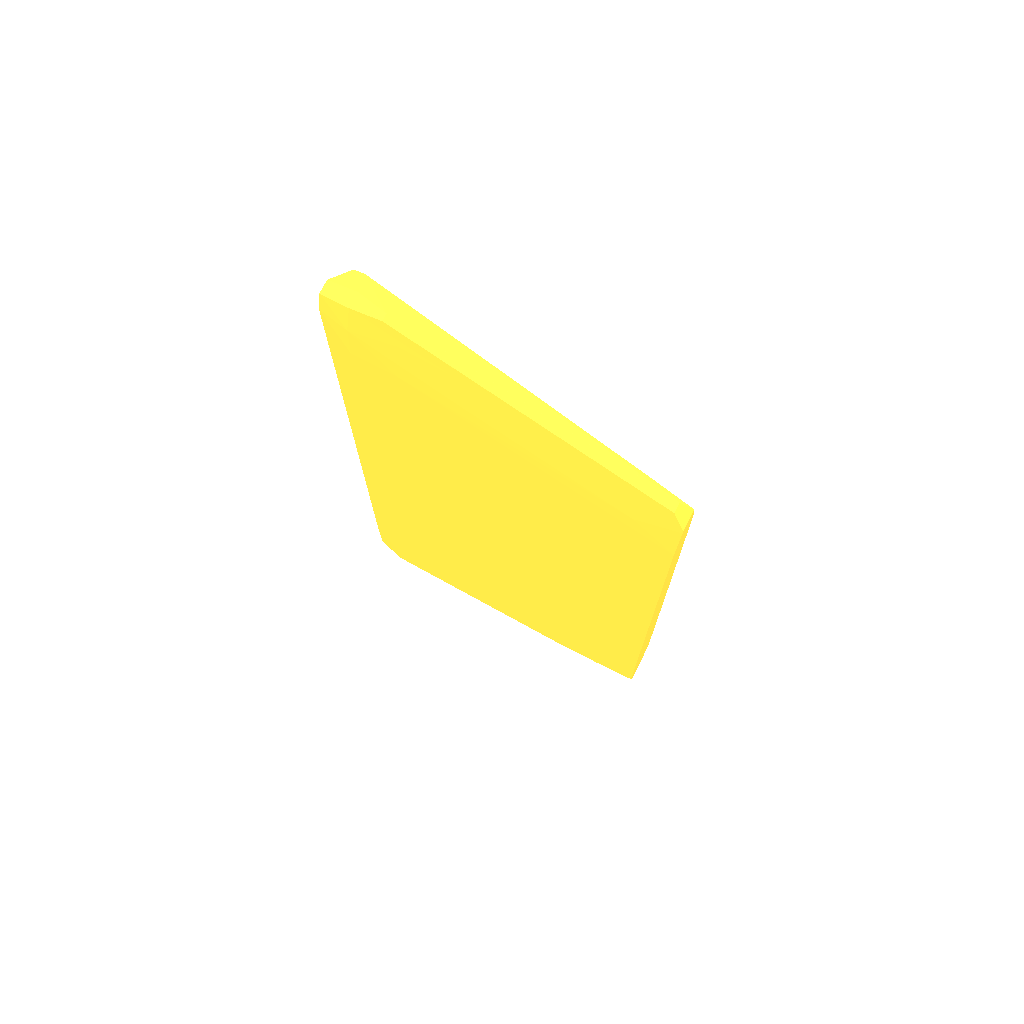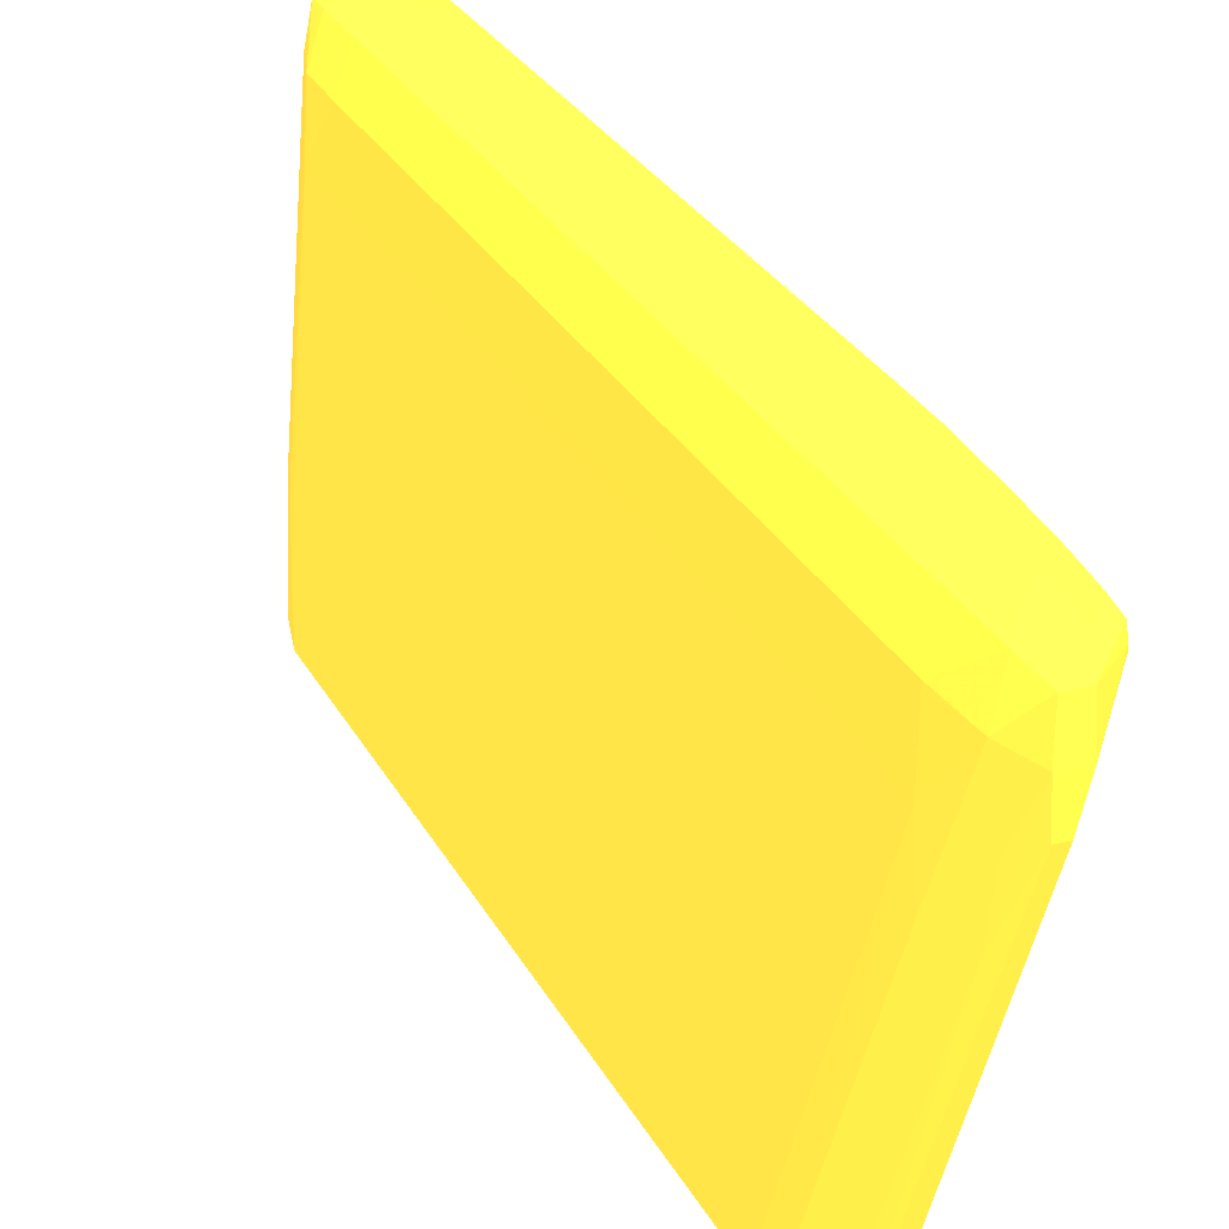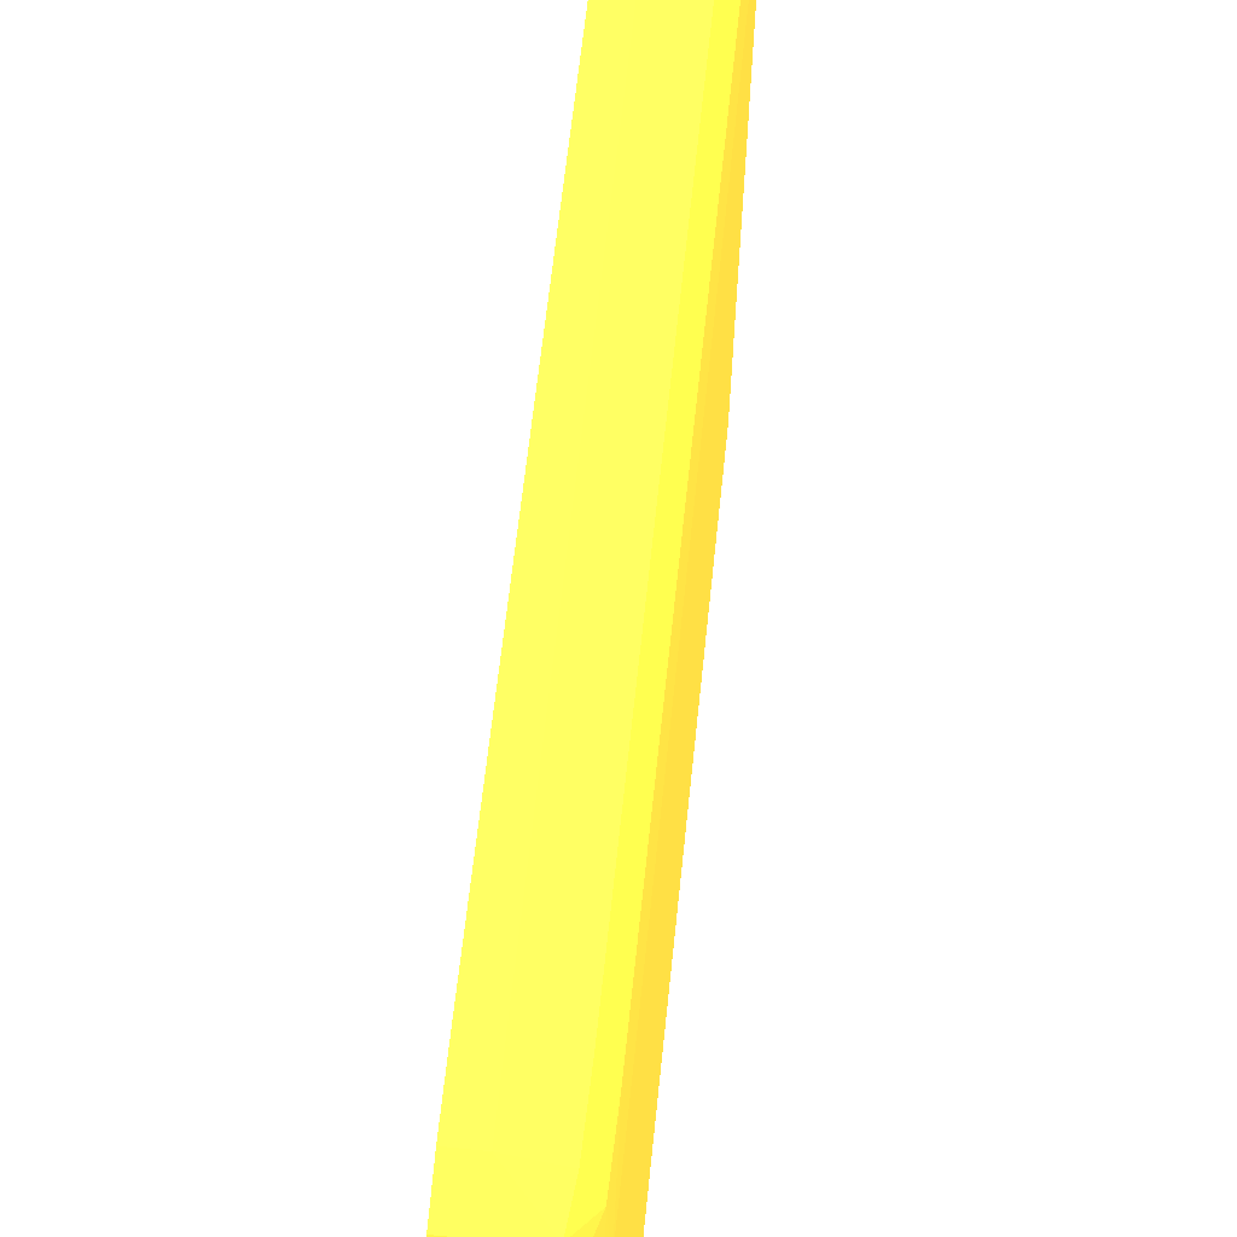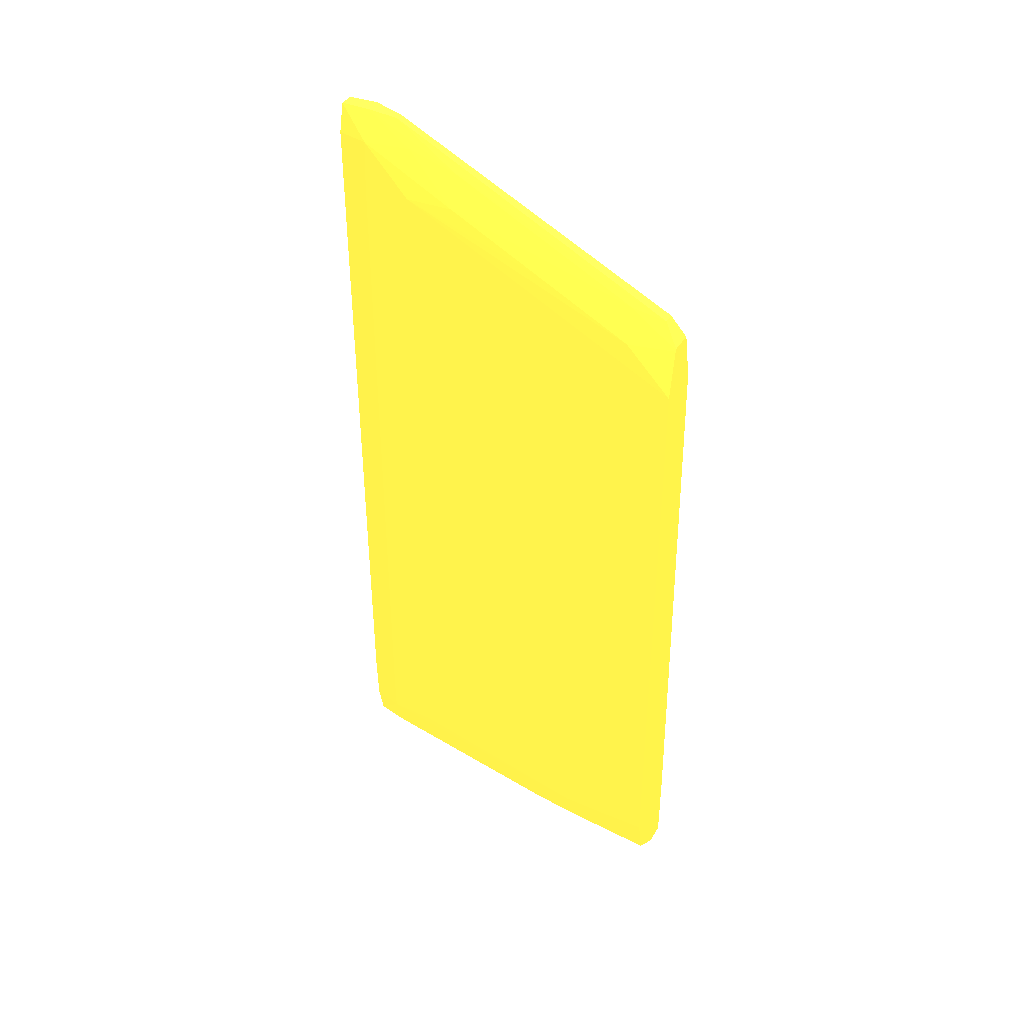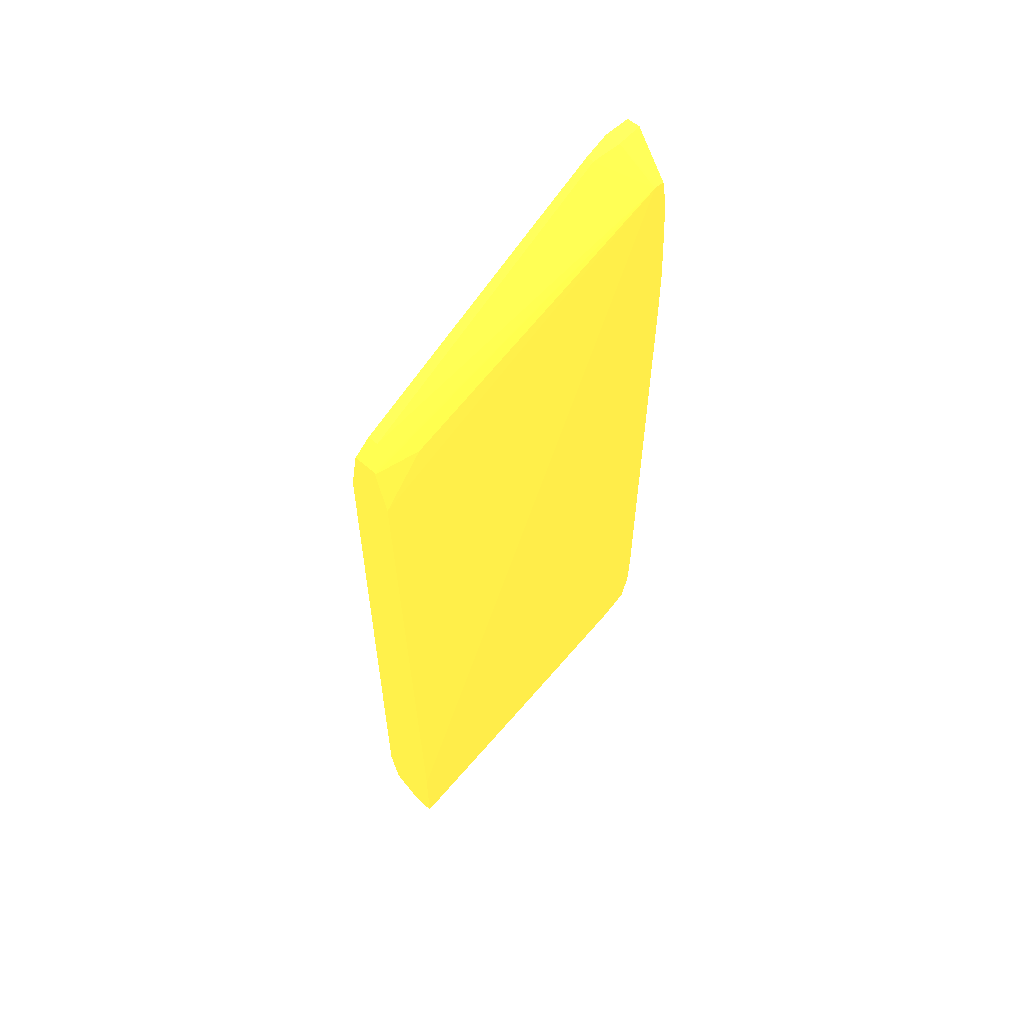
<metadata>
{"format":"obj","ext":"obj","renderer":"f3d","projection":"perspective","resolution":1024,"background":"white","views":[{"elev":73.6,"azim":-63.7,"up":"+Z"},{"elev":25.4,"azim":-21.1,"up":"+Y"},{"elev":58.5,"azim":-174.3,"up":"+Y"},{"elev":38.9,"azim":-62.2,"up":"+Z"},{"elev":57.5,"azim":43.0,"up":"+Z"}]}
</metadata>
<code>
v 0.0148 -0.1083 -0.06713 0.949 0.6863 0.2118
v 0.01401 -0.1083 -0.0671 0.949 0.6863 0.2118
v 0.01407 -0.1032 -0.06605 0.949 0.6863 0.2118
v 0.01407 -0.1017 -0.06574 0.949 0.6863 0.2118
v 0.0148 -0.1039 -0.06621 0.949 0.6863 0.2118
v 0.0148 -0.1083 -0.06411 0.949 0.6863 0.2118
v 0.0139 -0.1083 -0.06704 0.949 0.6863 0.2118
v 0.01312 -0.102 -0.06569 0.949 0.6863 0.2118
v 0.0148 -0.1017 -0.06575 0.949 0.6863 0.2118
v 0.01407 -0.09636 -0.06456 0.949 0.6863 0.2118
v 0.0148 -0.09708 -0.06473 0.949 0.6863 0.2118
v 0.0148 -0.09637 -0.03736 0.949 0.6863 0.2118
v 0.01419 -0.1083 -0.04249 0.949 0.6863 0.2118
v 0.01287 -0.1083 -0.06631 0.949 0.6863 0.2118
v 0.0129 -0.1049 -0.06597 0.949 0.6863 0.2118
v 0.013 -0.1032 -0.06582 0.949 0.6863 0.2118
v 0.01293 -0.09636 -0.06421 0.949 0.6863 0.2118
v 0.01306 -0.09535 -0.06405 0.949 0.6863 0.2118
v 0.01407 -0.09526 -0.06413 0.949 0.6863 0.2118
v 0.0148 -0.09636 -0.06458 0.949 0.6863 0.2118
v 0.0148 -0.09583 -0.03616 0.949 0.6863 0.2118
v 0.01413 -0.1066 -0.04078 0.949 0.6863 0.2118
v 0.01376 -0.1083 -0.04071 0.949 0.6863 0.2118
v 0.01287 -0.1083 -0.0663 0.949 0.6863 0.2118
v 0.01287 -0.1066 -0.06611 0.949 0.6863 0.2118
v 0.01255 -0.1049 -0.06475 0.949 0.6863 0.2118
v 0.01265 -0.1032 -0.06475 0.949 0.6863 0.2118
v 0.0126 -0.09636 -0.06304 0.949 0.6863 0.2118
v 0.01295 -0.09524 -0.06304 0.949 0.6863 0.2118
v 0.01407 -0.09495 -0.06304 0.949 0.6863 0.2118
v 0.0148 -0.09525 -0.06414 0.949 0.6863 0.2118
v 0.0148 -0.09572 -0.06433 0.949 0.6863 0.2118
v 0.0148 -0.09494 -0.06304 0.949 0.6863 0.2118
v 0.0148 -0.0957 -0.03616 0.949 0.6863 0.2118
v 0.01358 -0.09636 -0.03454 0.949 0.6863 0.2118
v 0.01339 -0.09744 -0.03468 0.949 0.6863 0.2118
v 0.01361 -0.09978 -0.03614 0.949 0.6863 0.2118
v 0.01346 -0.1078 -0.03976 0.949 0.6863 0.2118
v 0.01372 -0.1083 -0.04062 0.949 0.6863 0.2118
v 0.01252 -0.1083 -0.06475 0.949 0.6863 0.2118
v 0.01252 -0.1066 -0.06475 0.949 0.6863 0.2118
v 0.01252 -0.09807 -0.06304 0.949 0.6863 0.2118
v 0.01257 -0.09636 -0.06133 0.949 0.6863 0.2118
v 0.01292 -0.09521 -0.06133 0.949 0.6863 0.2118
v 0.01407 -0.09489 -0.06133 0.949 0.6863 0.2118
v 0.0148 -0.09488 -0.06133 0.949 0.6863 0.2118
v 0.01353 -0.09531 -0.03455 0.949 0.6863 0.2118
v 0.0148 -0.09539 -0.03622 0.949 0.6863 0.2118
v 0.01298 -0.09636 -0.03454 0.949 0.6863 0.2118
v 0.0131 -0.09744 -0.03468 0.949 0.6863 0.2118
v 0.01341 -0.1009 -0.03637 0.949 0.6863 0.2118
v 0.01305 -0.1078 -0.03976 0.949 0.6863 0.2118
v 0.01286 -0.1083 -0.04062 0.949 0.6863 0.2118
v 0.01252 -0.1083 -0.04249 0.949 0.6863 0.2118
v 0.01252 -0.09978 -0.06304 0.949 0.6863 0.2118
v 0.01252 -0.09807 -0.06133 0.949 0.6863 0.2118
v 0.01257 -0.09636 -0.03736 0.949 0.6863 0.2118
v 0.01292 -0.09521 -0.03564 0.949 0.6863 0.2118
v 0.01407 -0.09489 -0.04078 0.949 0.6863 0.2118
v 0.0148 -0.09488 -0.04322 0.949 0.6863 0.2118
v 0.01302 -0.09531 -0.03455 0.949 0.6863 0.2118
v 0.01409 -0.09523 -0.03573 0.949 0.6863 0.2118
v 0.01407 -0.09501 -0.03736 0.949 0.6863 0.2118
v 0.0148 -0.09527 -0.0368 0.949 0.6863 0.2118
v 0.01266 -0.09636 -0.03564 0.949 0.6863 0.2118
v 0.01287 -0.09803 -0.0356 0.949 0.6863 0.2118
v 0.01294 -0.09978 -0.03614 0.949 0.6863 0.2118
v 0.01308 -0.1009 -0.03637 0.949 0.6863 0.2118
v 0.01284 -0.1083 -0.04067 0.949 0.6863 0.2118
v 0.01292 -0.1066 -0.03951 0.949 0.6863 0.2118
v 0.01252 -0.1083 -0.04248 0.949 0.6863 0.2118
v 0.01252 -0.1049 -0.04078 0.949 0.6863 0.2118
v 0.01252 -0.09807 -0.03736 0.949 0.6863 0.2118
v 0.01407 -0.0949 -0.03907 0.949 0.6863 0.2118
v 0.0148 -0.0949 -0.0415 0.949 0.6863 0.2118
v 0.0148 -0.0952 -0.03736 0.949 0.6863 0.2118
v 0.0148 -0.0951 -0.03825 0.949 0.6863 0.2118
v 0.0148 -0.095 -0.03972 0.949 0.6863 0.2118
v 0.01259 -0.09978 -0.03736 0.949 0.6863 0.2118
v 0.01257 -0.1066 -0.04078 0.949 0.6863 0.2118
v 0.01283 -0.1083 -0.04071 0.949 0.6863 0.2118
v 0.01258 -0.1032 -0.03907 0.949 0.6863 0.2118
v 0.01252 -0.1015 -0.03907 0.949 0.6863 0.2118
f 1 2 3
f 1 3 4
f 1 4 5
f 1 5 9
f 1 9 11
f 1 11 20
f 1 20 32
f 1 32 31
f 1 31 33
f 1 33 46
f 1 46 60
f 1 60 75
f 1 75 78
f 1 78 77
f 1 77 76
f 1 76 64
f 1 64 48
f 1 48 34
f 1 34 21
f 1 21 12
f 1 12 6
f 1 6 13
f 1 13 23
f 1 23 39
f 1 39 53
f 1 53 69
f 1 69 81
f 1 81 71
f 1 71 54
f 1 54 40
f 1 40 24
f 1 24 14
f 1 14 7
f 1 7 2
f 2 7 8
f 2 8 3
f 3 8 4
f 4 9 5
f 4 8 10
f 4 10 11
f 4 11 9
f 6 12 13
f 7 14 15
f 7 15 16
f 7 16 8
f 8 16 17
f 8 17 18
f 8 18 10
f 10 18 19
f 10 19 20
f 10 20 11
f 12 21 13
f 13 21 22
f 13 22 23
f 14 24 25
f 14 25 15
f 15 25 26
f 15 26 27
f 15 27 17
f 15 17 16
f 17 27 28
f 17 28 18
f 18 28 29
f 18 29 30
f 18 30 19
f 19 31 32
f 19 32 20
f 19 30 33
f 19 33 31
f 21 34 35
f 21 35 36
f 21 36 37
f 21 37 38
f 21 38 39
f 21 39 23
f 21 23 22
f 24 40 41
f 24 41 26
f 24 26 25
f 26 41 42
f 26 42 28
f 26 28 27
f 28 42 43
f 28 43 44
f 28 44 29
f 29 44 45
f 29 45 30
f 30 45 46
f 30 46 33
f 34 47 35
f 34 48 47
f 35 47 61
f 35 61 49
f 35 49 50
f 35 50 36
f 36 50 52
f 36 52 38
f 36 38 51
f 36 51 37
f 37 51 38
f 38 52 53
f 38 53 39
f 40 54 72
f 40 72 83
f 40 83 73
f 40 73 56
f 40 56 55
f 40 55 41
f 41 55 42
f 42 55 56
f 42 56 43
f 43 56 73
f 43 73 57
f 43 57 58
f 43 58 44
f 44 58 59
f 44 59 45
f 45 59 60
f 45 60 46
f 47 48 62
f 47 62 63
f 47 63 61
f 48 64 62
f 49 61 65
f 49 65 66
f 49 66 67
f 49 67 50
f 50 67 68
f 50 68 52
f 52 69 53
f 52 68 67
f 52 67 70
f 52 70 69
f 54 71 72
f 57 73 65
f 57 65 58
f 58 65 61
f 58 61 63
f 58 63 74
f 58 74 59
f 59 74 60
f 60 74 75
f 62 64 76
f 62 76 63
f 63 76 77
f 63 77 78
f 63 78 74
f 65 73 79
f 65 79 66
f 66 79 67
f 67 79 70
f 69 70 80
f 69 80 81
f 70 79 82
f 70 82 80
f 71 81 80
f 71 80 73
f 71 73 83
f 71 83 72
f 73 80 82
f 73 82 79
f 74 78 75

</code>
